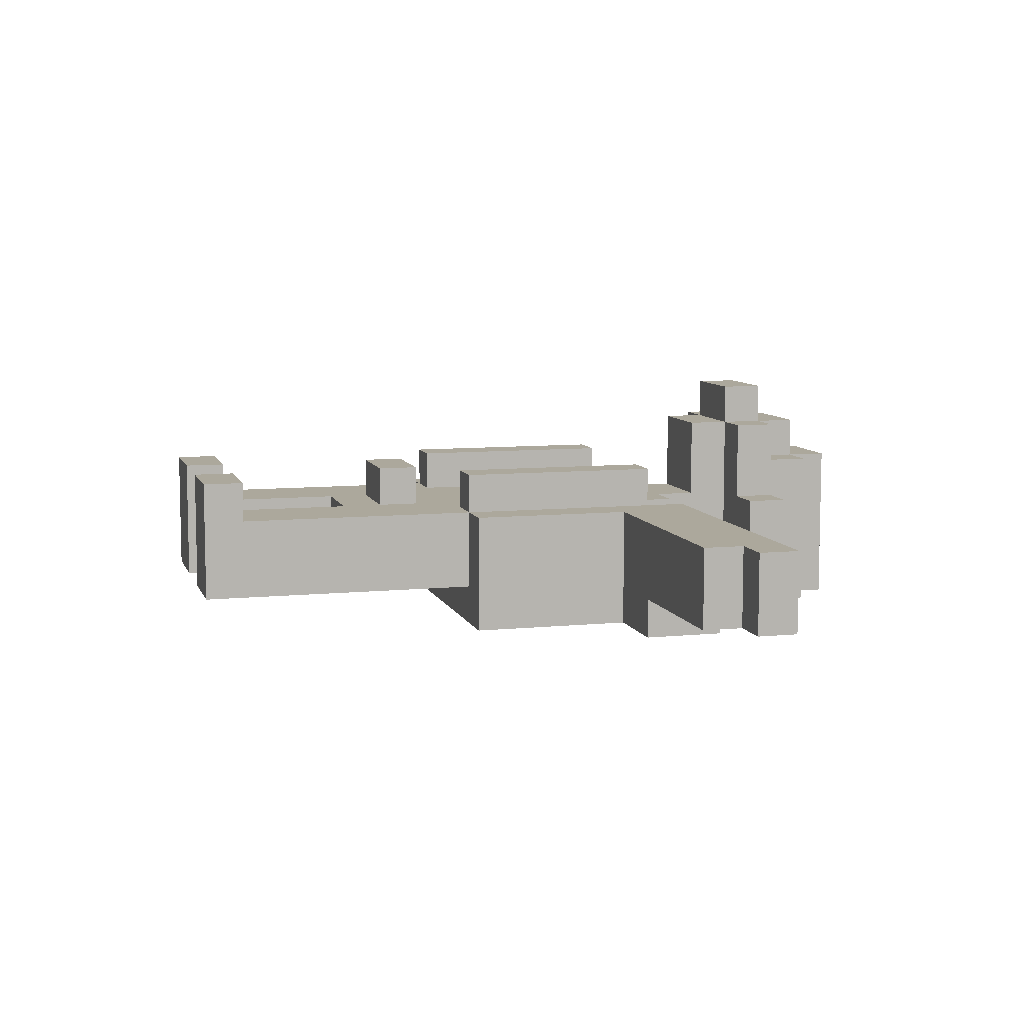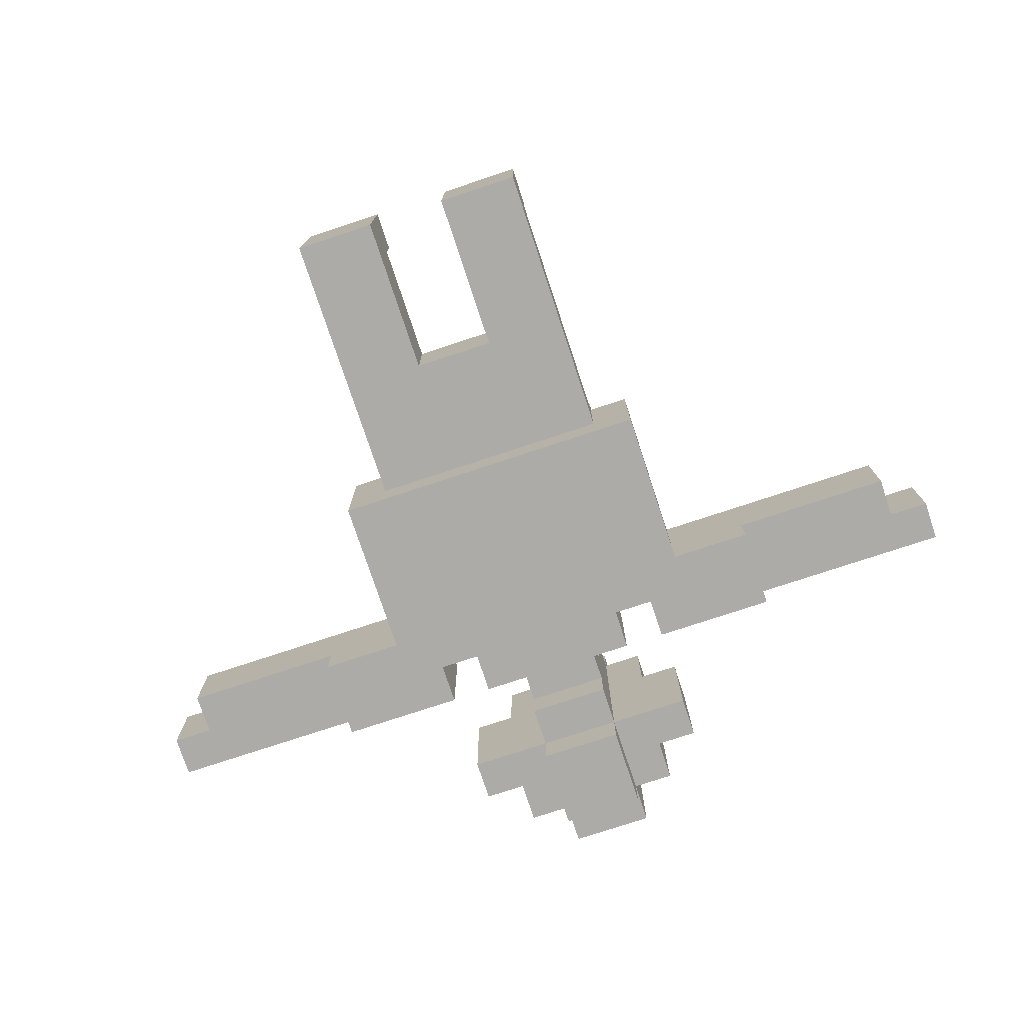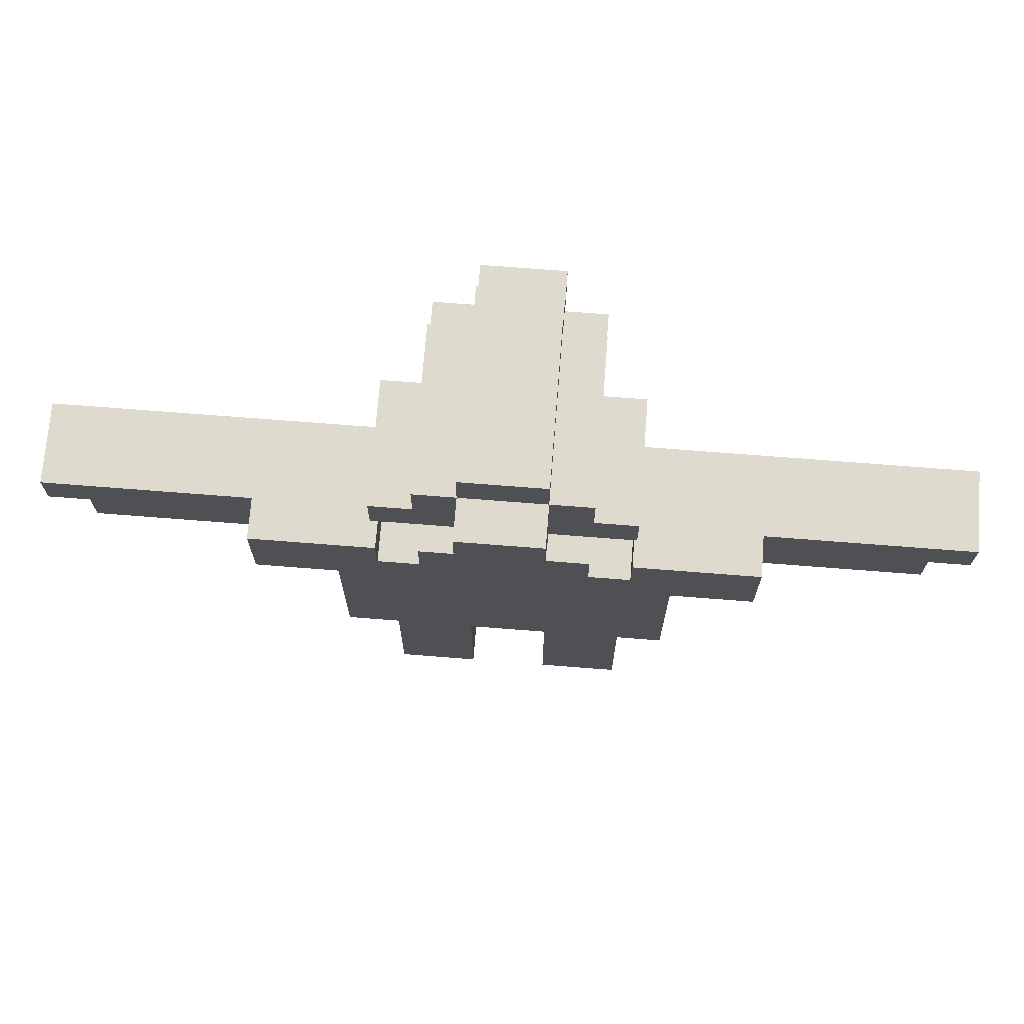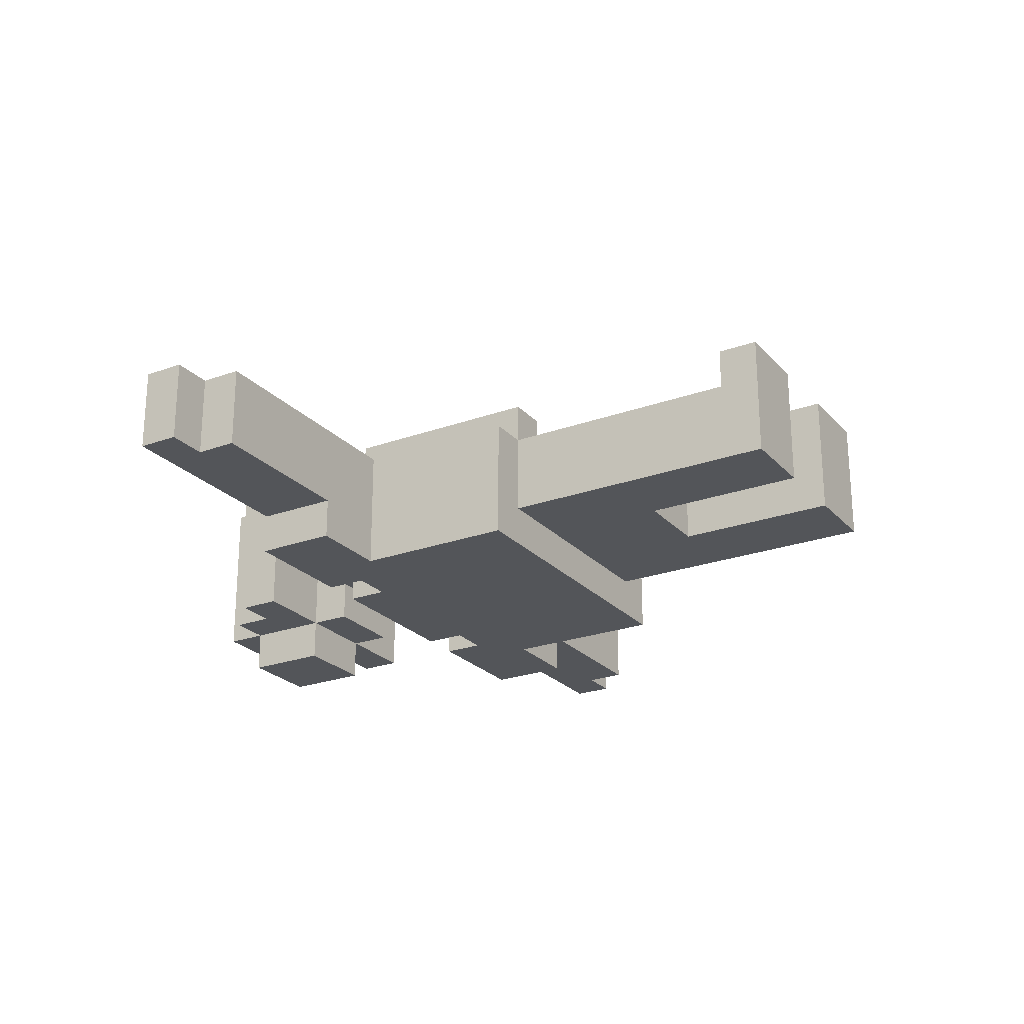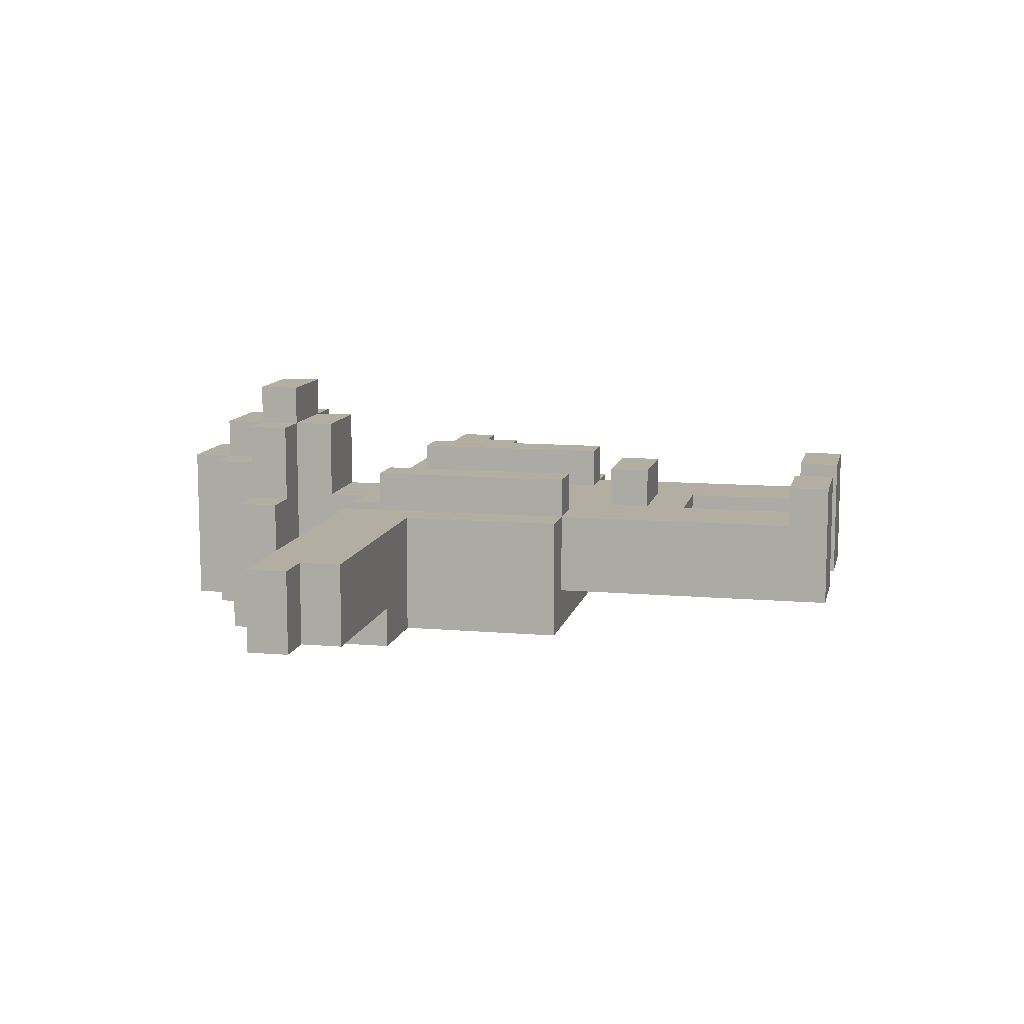
<metadata>
{"format":"obj","ext":"obj","renderer":"f3d","projection":"perspective","resolution":1024,"background":"white","views":[{"elev":8.5,"azim":74.7,"up":"+Z"},{"elev":-76.3,"azim":18.3,"up":"+Z"},{"elev":71.1,"azim":-175.5,"up":"+Y"},{"elev":-24.0,"azim":-58.9,"up":"+Z"},{"elev":10.7,"azim":-77.8,"up":"+Z"}]}
</metadata>
<code>
g BaseChar
v -11 12 3
v -11 12 1
v -11 13 3
v -11 13 1
v -10 11 3
v -10 11 1
v -10 12 3
v -10 12 1
v -6 11 1
v -6 11 -0
v -6 13 1
v -6 13 -0
v -4 7 3
v -4 7 -0
v -4 11 3
v -4 11 -0
v -3 0 4
v -3 0 1
v -3 1 4
v -3 1 3
v -3 2 3
v -3 2 1
v -3 5 3
v -3 5 1
v -3 6 3
v -3 6 1
v -3 7 4
v -3 7 3
v -3 7 1
v -3 12 4
v -3 12 3
v -3 15 3
v -3 15 -0
v -3 16 3
v -3 16 -0
v -2 12 3
v -2 12 -0
v -2 13 3
v -2 13 -0
v -2 15 5
v -2 15 3
v -2 16 5
v -2 16 4
v -2 16 3
v -2 16 -0
v -2 17 4
v -2 17 3
v -2 17 -0
v -1 5 4
v -1 5 3
v -1 6 4
v -1 6 3
v -1 13 3
v -1 13 1
v -1 14 5
v -1 14 3
v -1 14 1
v -1 14 -0
v -1 15 6
v -1 15 5
v -1 15 -0
v -1 15 -1
v -1 16 6
v -1 16 5
v -1 16 4
v -1 17 5
v -1 17 4
v -1 17 3
v -1 17 -0
v -1 17 -1
v -1 18 4
v -1 18 3
v -1 18 -0
v 1 0 4
v 1 0 1
v 1 1 4
v 1 1 3
v 1 2 3
v 1 2 1
v 1 4 3
v 1 4 1
v 1 15 3
v 1 15 1
v 1 16 3
v 1 16 1
v 2 7 4
v 2 7 3
v 2 12 4
v 2 12 3
v 3 12 3
v 3 12 -0
v 3 13 3
v 3 13 -0
v -3 12 3
v -3 12 -0
v -3 13 3
v -3 13 -0
v -2 7 4
v -2 7 3
v -2 12 4
v -2 12 3
v -1 0 4
v -1 0 1
v -1 1 4
v -1 1 3
v -1 2 3
v -1 2 1
v -1 4 3
v -1 4 1
v -1 15 3
v -1 15 1
v -1 16 3
v -1 16 1
v 1 5 4
v 1 5 3
v 1 6 4
v 1 6 3
v 1 13 3
v 1 13 1
v 1 14 5
v 1 14 3
v 1 14 1
v 1 14 -0
v 1 15 6
v 1 15 5
v 1 15 -0
v 1 15 -1
v 1 16 6
v 1 16 5
v 1 16 4
v 1 17 5
v 1 17 4
v 1 17 3
v 1 17 -0
v 1 17 -1
v 1 18 4
v 1 18 3
v 1 18 -0
v 2 12 3
v 2 12 -0
v 2 13 3
v 2 13 -0
v 2 15 5
v 2 15 3
v 2 16 5
v 2 16 4
v 2 16 3
v 2 16 -0
v 2 17 4
v 2 17 3
v 2 17 -0
v 3 0 4
v 3 0 1
v 3 1 4
v 3 1 3
v 3 2 3
v 3 2 1
v 3 5 3
v 3 5 1
v 3 6 3
v 3 6 1
v 3 7 4
v 3 7 3
v 3 7 1
v 3 12 4
v 3 12 3
v 3 15 3
v 3 15 -0
v 3 16 3
v 3 16 -0
v 4 7 3
v 4 7 -0
v 4 11 3
v 4 11 -0
v 6 11 1
v 6 11 -0
v 6 13 1
v 6 13 -0
v 10 11 3
v 10 11 1
v 10 12 3
v 10 12 1
v 11 12 3
v 11 12 1
v 11 13 3
v 11 13 1
v -1 15 6
v -1 16 6
v 1 15 6
v 1 16 6
v -2 15 5
v -2 16 5
v -1 14 5
v -1 15 5
v -1 16 5
v -1 17 5
v 1 14 5
v 1 15 5
v 1 16 5
v 1 17 5
v 2 15 5
v 2 16 5
v -3 0 4
v -3 1 4
v -3 7 4
v -3 12 4
v -2 7 4
v -2 12 4
v -2 16 4
v -2 17 4
v -1 0 4
v -1 1 4
v -1 5 4
v -1 6 4
v -1 16 4
v -1 17 4
v -1 18 4
v 1 0 4
v 1 1 4
v 1 5 4
v 1 6 4
v 1 16 4
v 1 17 4
v 1 18 4
v 2 7 4
v 2 12 4
v 2 16 4
v 2 17 4
v 3 0 4
v 3 1 4
v 3 7 4
v 3 12 4
v -11 12 3
v -11 13 3
v -10 11 3
v -10 12 3
v -9 11 3
v -9 13 3
v -4 7 3
v -4 11 3
v -3 1 3
v -3 2 3
v -3 5 3
v -3 6 3
v -3 7 3
v -3 12 3
v -3 13 3
v -3 15 3
v -3 16 3
v -2 7 3
v -2 12 3
v -2 13 3
v -2 15 3
v -2 16 3
v -1 1 3
v -1 2 3
v -1 4 3
v -1 5 3
v -1 6 3
v -1 12 3
v -1 13 3
v -1 14 3
v 1 1 3
v 1 2 3
v 1 4 3
v 1 5 3
v 1 6 3
v 1 12 3
v 1 13 3
v 1 14 3
v 2 7 3
v 2 12 3
v 2 13 3
v 2 15 3
v 2 16 3
v 3 1 3
v 3 2 3
v 3 5 3
v 3 6 3
v 3 7 3
v 3 12 3
v 3 13 3
v 3 15 3
v 3 16 3
v 4 7 3
v 4 11 3
v 9 11 3
v 9 13 3
v 10 11 3
v 10 12 3
v 11 12 3
v 11 13 3
v -1 15 1
v -1 16 1
v 1 15 1
v 1 16 1
v -1 15 3
v -1 16 3
v 1 15 3
v 1 16 3
v -11 12 1
v -11 13 1
v -10 11 1
v -10 12 1
v -9 11 1
v -9 13 1
v -6 11 1
v -6 13 1
v -3 0 1
v -3 2 1
v -3 5 1
v -3 6 1
v -3 7 1
v -1 0 1
v -1 2 1
v -1 4 1
v -1 13 1
v -1 14 1
v 1 0 1
v 1 2 1
v 1 4 1
v 1 13 1
v 1 14 1
v 3 0 1
v 3 2 1
v 3 5 1
v 3 6 1
v 3 7 1
v 6 11 1
v 6 13 1
v 9 11 1
v 9 13 1
v 10 11 1
v 10 12 1
v 11 12 1
v 11 13 1
v -6 11 -0
v -6 13 -0
v -4 7 -0
v -4 11 -0
v -3 12 -0
v -3 13 -0
v -3 15 -0
v -3 16 -0
v -2 12 -0
v -2 13 -0
v -2 16 -0
v -2 17 -0
v -1 14 -0
v -1 15 -0
v -1 17 -0
v -1 18 -0
v 1 14 -0
v 1 15 -0
v 1 17 -0
v 1 18 -0
v 2 12 -0
v 2 13 -0
v 2 16 -0
v 2 17 -0
v 3 12 -0
v 3 13 -0
v 3 15 -0
v 3 16 -0
v 4 7 -0
v 4 11 -0
v 6 11 -0
v 6 13 -0
v -1 15 -1
v -1 17 -1
v 1 15 -1
v 1 17 -1
v -3 0 4
v -1 0 4
v 1 0 4
v 3 0 4
v -3 0 1
v -1 0 1
v 1 0 1
v 3 0 1
v -1 4 3
v 1 4 3
v -1 4 1
v 1 4 1
v -1 5 4
v 1 5 4
v -1 5 3
v 1 5 3
v -3 7 4
v -2 7 4
v 2 7 4
v 3 7 4
v -4 7 3
v -3 7 3
v -2 7 3
v 2 7 3
v 3 7 3
v 4 7 3
v -3 7 1
v 3 7 1
v -4 7 -0
v 4 7 -0
v -10 11 3
v -9 11 3
v -4 11 3
v 4 11 3
v 9 11 3
v 10 11 3
v -10 11 1
v -9 11 1
v -6 11 1
v 6 11 1
v 9 11 1
v 10 11 1
v -6 11 -0
v -4 11 -0
v 4 11 -0
v 6 11 -0
v -11 12 3
v -10 12 3
v 10 12 3
v 11 12 3
v -11 12 1
v -10 12 1
v 10 12 1
v 11 12 1
v -1 14 5
v 1 14 5
v -1 14 3
v 1 14 3
v -1 14 1
v 1 14 1
v -1 14 -0
v 1 14 -0
v -1 15 6
v 1 15 6
v -2 15 5
v -1 15 5
v 1 15 5
v 2 15 5
v -3 15 3
v -2 15 3
v 2 15 3
v 3 15 3
v -3 15 -0
v -1 15 -0
v 1 15 -0
v 3 15 -0
v -1 15 -1
v 1 15 -1
v -1 16 3
v 1 16 3
v -1 16 1
v 1 16 1
v -3 1 4
v -1 1 4
v 1 1 4
v 3 1 4
v -3 1 3
v -1 1 3
v 1 1 3
v 3 1 3
v -1 6 4
v 1 6 4
v -1 6 3
v 1 6 3
v -3 12 4
v -2 12 4
v 2 12 4
v 3 12 4
v -3 12 3
v -2 12 3
v 2 12 3
v 3 12 3
v -3 12 -0
v -2 12 -0
v 2 12 -0
v 3 12 -0
v -11 13 3
v -9 13 3
v -3 13 3
v -2 13 3
v -1 13 3
v 1 13 3
v 2 13 3
v 3 13 3
v 9 13 3
v 11 13 3
v -11 13 1
v -9 13 1
v -6 13 1
v -1 13 1
v 1 13 1
v 6 13 1
v 9 13 1
v 11 13 1
v -6 13 -0
v -3 13 -0
v -2 13 -0
v 2 13 -0
v 3 13 -0
v 6 13 -0
v -1 15 3
v 1 15 3
v -1 15 1
v 1 15 1
v -1 16 6
v 1 16 6
v -2 16 5
v -1 16 5
v 1 16 5
v 2 16 5
v -2 16 4
v -1 16 4
v 1 16 4
v 2 16 4
v -3 16 3
v -2 16 3
v 2 16 3
v 3 16 3
v -3 16 -0
v -2 16 -0
v 2 16 -0
v 3 16 -0
v -1 17 5
v 1 17 5
v -2 17 4
v -1 17 4
v 1 17 4
v 2 17 4
v -2 17 3
v -1 17 3
v 1 17 3
v 2 17 3
v -2 17 -0
v -1 17 -0
v 1 17 -0
v 2 17 -0
v -1 17 -1
v 1 17 -1
v -1 18 4
v 1 18 4
v -1 18 3
v 1 18 3
v -1 18 -0
v 1 18 -0
f 3 2 1
f 4 2 3
f 7 6 5
f 8 6 7
f 11 10 9
f 12 10 11
f 15 14 13
f 16 14 15
f 19 18 17
f 20 18 19
f 21 18 20
f 22 18 21
f 23 22 21
f 24 22 23
f 25 24 23
f 26 24 25
f 28 26 25
f 29 26 28
f 30 28 27
f 31 28 30
f 34 33 32
f 35 33 34
f 38 37 36
f 39 37 38
f 42 41 40
f 43 41 42
f 44 41 43
f 46 44 43
f 47 45 44
f 47 44 46
f 48 45 47
f 51 50 49
f 52 50 51
f 56 54 53
f 57 54 56
f 60 56 55
f 60 58 57
f 60 57 56
f 61 58 60
f 63 60 59
f 64 60 63
f 66 65 64
f 67 65 66
f 69 62 61
f 70 62 69
f 71 68 67
f 72 69 68
f 72 68 71
f 73 69 72
f 76 75 74
f 77 75 76
f 78 75 77
f 79 75 78
f 80 79 78
f 81 79 80
f 84 83 82
f 85 83 84
f 88 87 86
f 89 87 88
f 92 91 90
f 93 91 92
f 94 95 96
f 96 95 97
f 98 99 100
f 100 99 101
f 102 103 104
f 104 103 105
f 105 103 106
f 106 103 107
f 106 107 108
f 108 107 109
f 110 111 112
f 112 111 113
f 114 115 116
f 116 115 117
f 118 119 121
f 121 119 122
f 120 121 125
f 122 123 125
f 121 122 125
f 125 123 126
f 124 125 128
f 128 125 129
f 129 130 131
f 131 130 132
f 126 127 134
f 134 127 135
f 132 133 136
f 133 134 137
f 136 133 137
f 137 134 138
f 139 140 141
f 141 140 142
f 143 144 145
f 145 144 146
f 146 144 147
f 146 147 149
f 147 148 150
f 149 147 150
f 150 148 151
f 152 153 154
f 154 153 155
f 155 153 156
f 156 153 157
f 156 157 158
f 158 157 159
f 158 159 160
f 160 159 161
f 160 161 163
f 163 161 164
f 162 163 165
f 165 163 166
f 167 168 169
f 169 168 170
f 171 172 173
f 173 172 174
f 175 176 177
f 177 176 178
f 179 180 181
f 181 180 182
f 183 184 185
f 185 184 186
f 189 188 187
f 190 188 189
f 194 192 191
f 195 192 194
f 197 194 193
f 198 194 197
f 199 196 195
f 200 196 199
f 201 199 198
f 202 199 201
f 207 206 205
f 208 206 207
f 211 204 203
f 212 204 211
f 215 210 209
f 216 210 215
f 220 214 213
f 221 214 220
f 223 217 216
f 224 217 223
f 227 223 222
f 228 223 227
f 229 219 218
f 230 219 229
f 231 226 225
f 232 226 231
f 236 234 233
f 237 236 235
f 238 234 236
f 238 236 237
f 240 238 237
f 245 240 239
f 246 238 240
f 246 240 245
f 247 238 246
f 250 245 244
f 253 249 248
f 254 249 253
f 255 242 241
f 256 243 242
f 256 242 255
f 257 243 256
f 258 244 243
f 258 243 257
f 259 250 244
f 259 244 258
f 259 251 250
f 260 252 251
f 260 251 259
f 261 252 260
f 265 258 257
f 266 258 265
f 267 260 259
f 268 261 260
f 268 260 267
f 269 262 261
f 269 261 268
f 270 262 269
f 271 268 267
f 272 269 268
f 272 268 271
f 273 269 272
f 276 264 263
f 277 266 265
f 277 264 276
f 277 265 264
f 278 267 266
f 278 266 277
f 279 271 267
f 279 267 278
f 280 271 279
f 283 275 274
f 284 275 283
f 285 282 281
f 285 281 280
f 286 282 285
f 287 282 286
f 288 282 287
f 289 288 287
f 290 288 289
f 291 288 290
f 292 288 291
f 295 294 293
f 296 294 295
f 297 298 299
f 299 298 300
f 301 302 304
f 303 304 305
f 304 302 306
f 305 304 306
f 305 306 307
f 307 306 308
f 309 310 314
f 310 311 315
f 314 310 315
f 315 311 316
f 316 311 321
f 317 318 322
f 322 318 323
f 319 320 324
f 320 321 325
f 324 320 325
f 311 312 326
f 325 321 326
f 321 311 326
f 312 313 327
f 326 312 327
f 327 313 328
f 329 330 331
f 331 330 332
f 331 332 333
f 333 332 334
f 334 332 335
f 335 332 336
f 337 338 340
f 340 338 341
f 339 340 341
f 341 338 342
f 339 341 345
f 343 344 347
f 343 347 350
f 347 348 350
f 350 348 351
f 349 350 353
f 353 350 354
f 351 352 355
f 355 352 356
f 345 346 357
f 339 345 357
f 357 346 358
f 354 355 359
f 359 355 360
f 339 357 361
f 354 359 363
f 363 359 364
f 361 362 365
f 339 361 365
f 365 362 366
f 366 362 367
f 367 362 368
f 369 370 371
f 371 370 372
f 377 374 373
f 378 374 377
f 379 376 375
f 380 376 379
f 383 382 381
f 384 382 383
f 387 386 385
f 388 386 387
f 394 390 389
f 395 390 394
f 396 392 391
f 397 392 396
f 399 394 393
f 400 398 397
f 401 399 393
f 401 400 399
f 402 398 400
f 402 400 401
f 409 404 403
f 410 405 404
f 410 404 409
f 411 405 410
f 412 407 406
f 413 408 407
f 413 407 412
f 414 408 413
f 415 405 411
f 416 405 415
f 417 412 406
f 418 412 417
f 423 420 419
f 424 420 423
f 425 422 421
f 426 422 425
f 429 428 427
f 430 428 429
f 433 432 431
f 434 432 433
f 438 436 435
f 439 436 438
f 442 438 437
f 443 440 439
f 445 442 441
f 446 438 442
f 446 442 445
f 447 444 443
f 447 443 439
f 448 444 447
f 449 447 446
f 450 447 449
f 453 452 451
f 454 452 453
f 455 456 459
f 459 456 460
f 457 458 461
f 461 458 462
f 463 464 465
f 465 464 466
f 467 468 471
f 471 468 472
f 469 470 473
f 473 470 474
f 471 472 475
f 475 472 476
f 473 474 477
f 477 474 478
f 479 480 489
f 480 481 490
f 489 480 490
f 490 481 491
f 482 483 492
f 484 485 493
f 486 487 494
f 487 488 495
f 494 487 495
f 495 488 496
f 491 481 497
f 497 481 498
f 482 492 499
f 492 493 499
f 493 485 500
f 499 493 500
f 486 494 501
f 501 494 502
f 503 504 505
f 505 504 506
f 507 508 510
f 510 508 511
f 509 510 513
f 513 510 514
f 511 512 515
f 515 512 516
f 517 518 521
f 521 518 522
f 519 520 523
f 523 520 524
f 525 526 528
f 528 526 529
f 527 528 531
f 531 528 532
f 529 530 533
f 533 530 534
f 531 532 535
f 535 532 536
f 533 534 537
f 537 534 538
f 536 537 539
f 539 537 540
f 541 542 543
f 543 542 544
f 543 544 545
f 545 544 546

</code>
